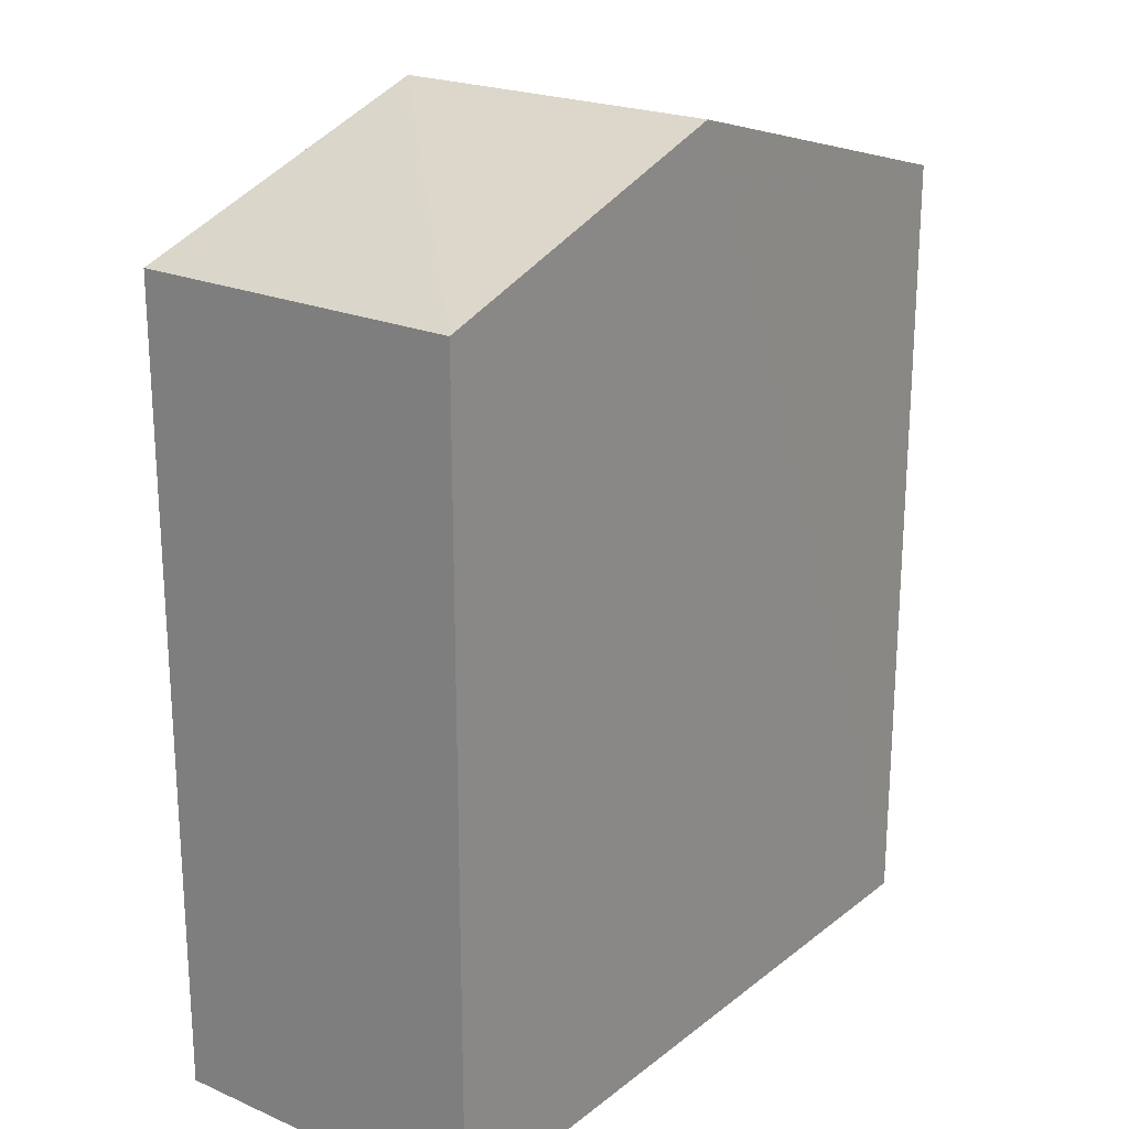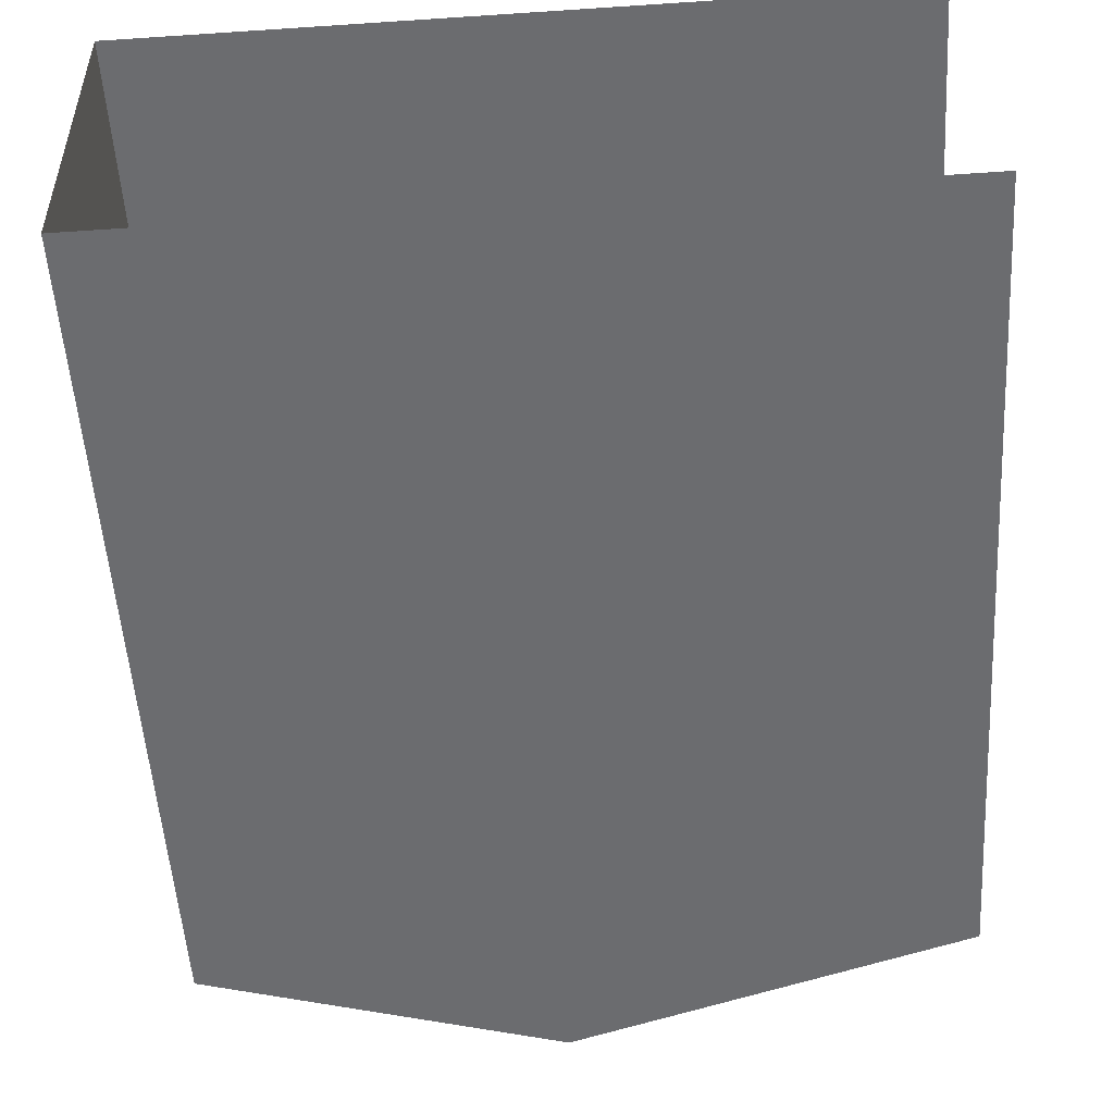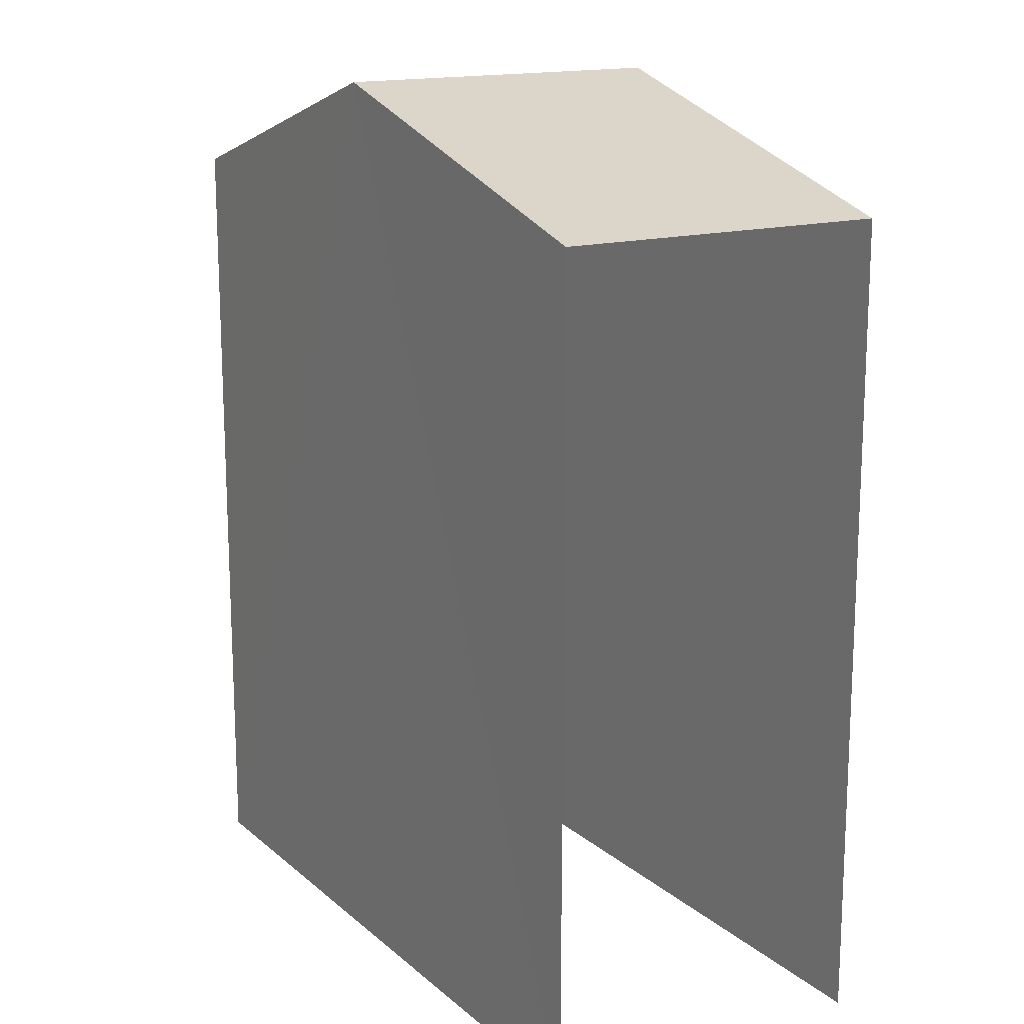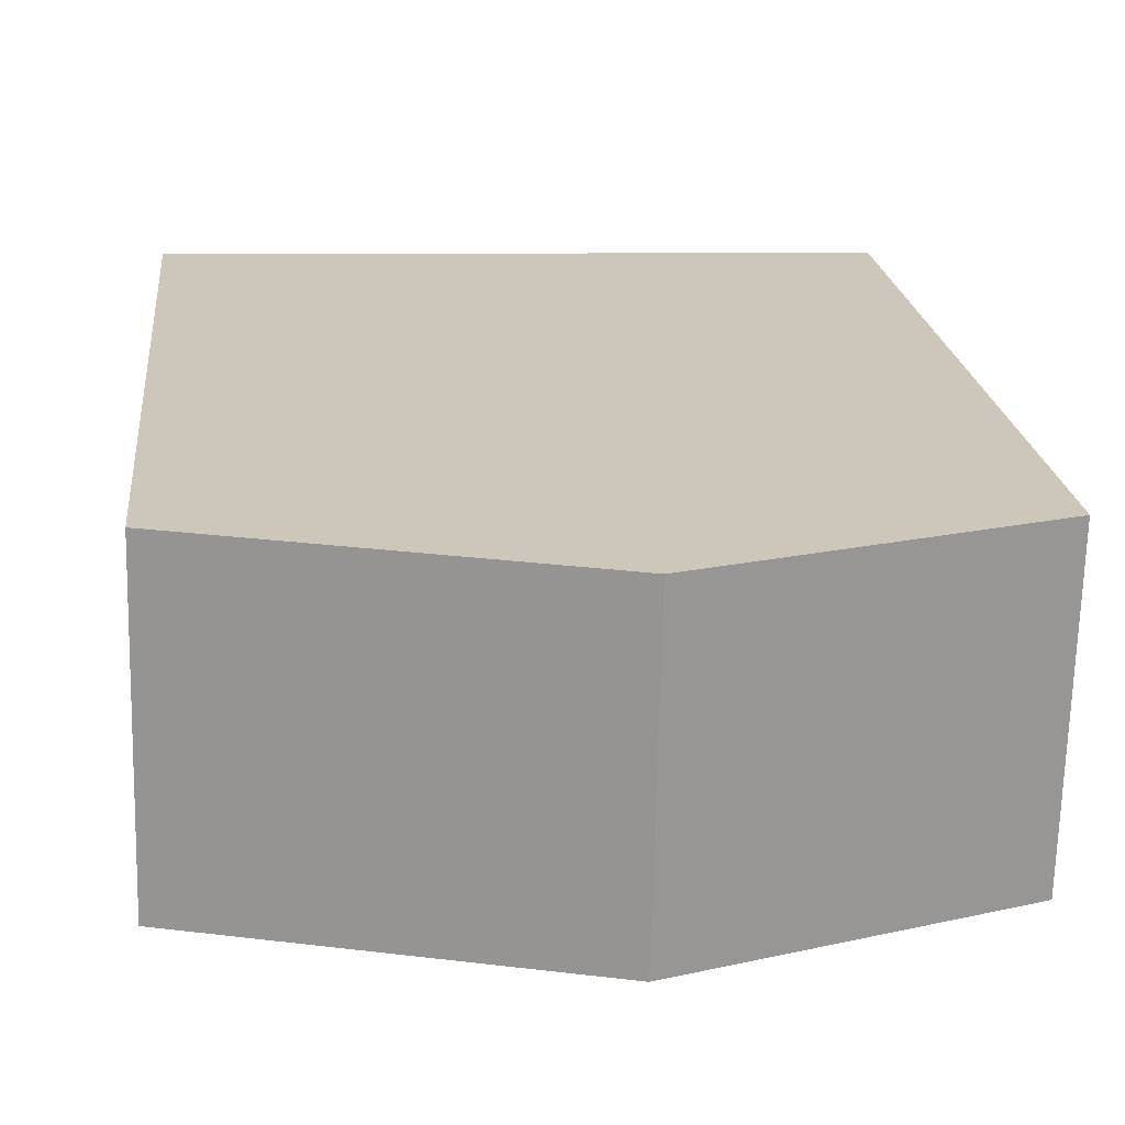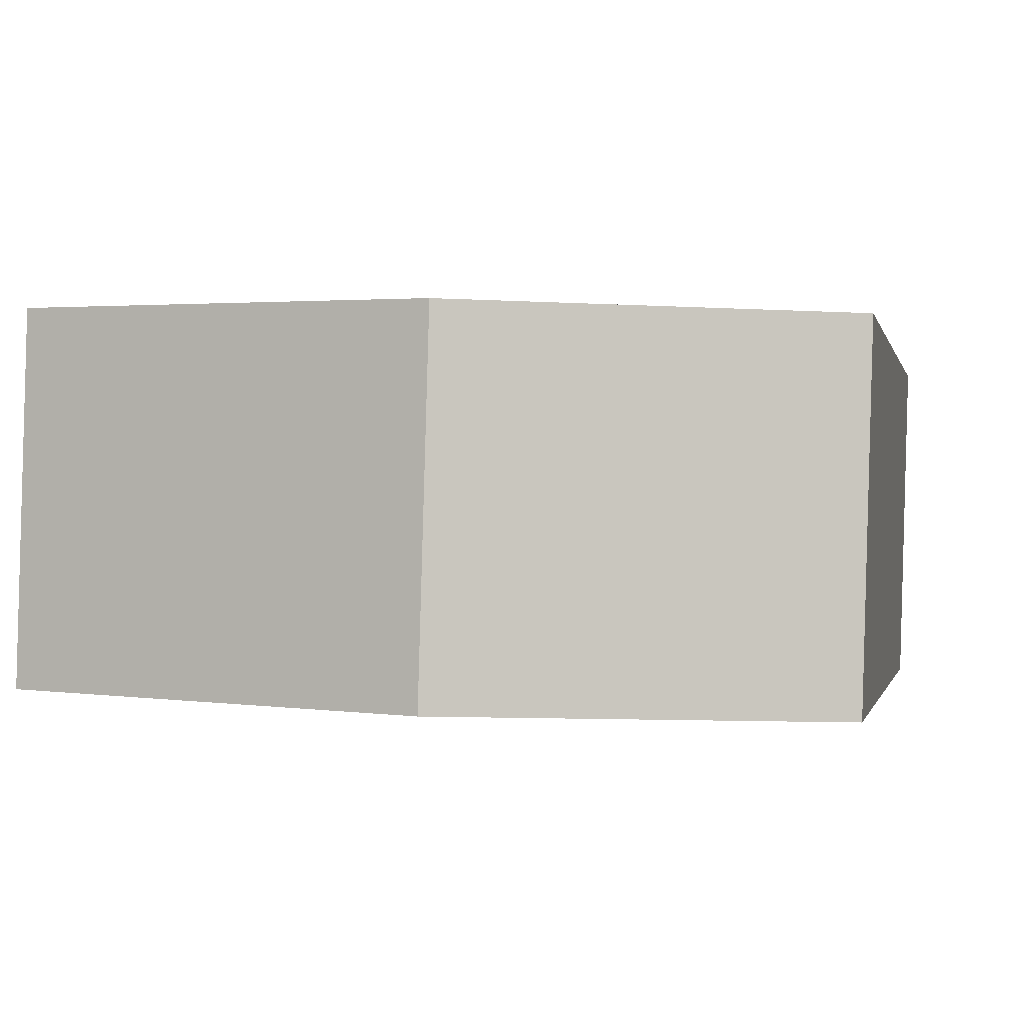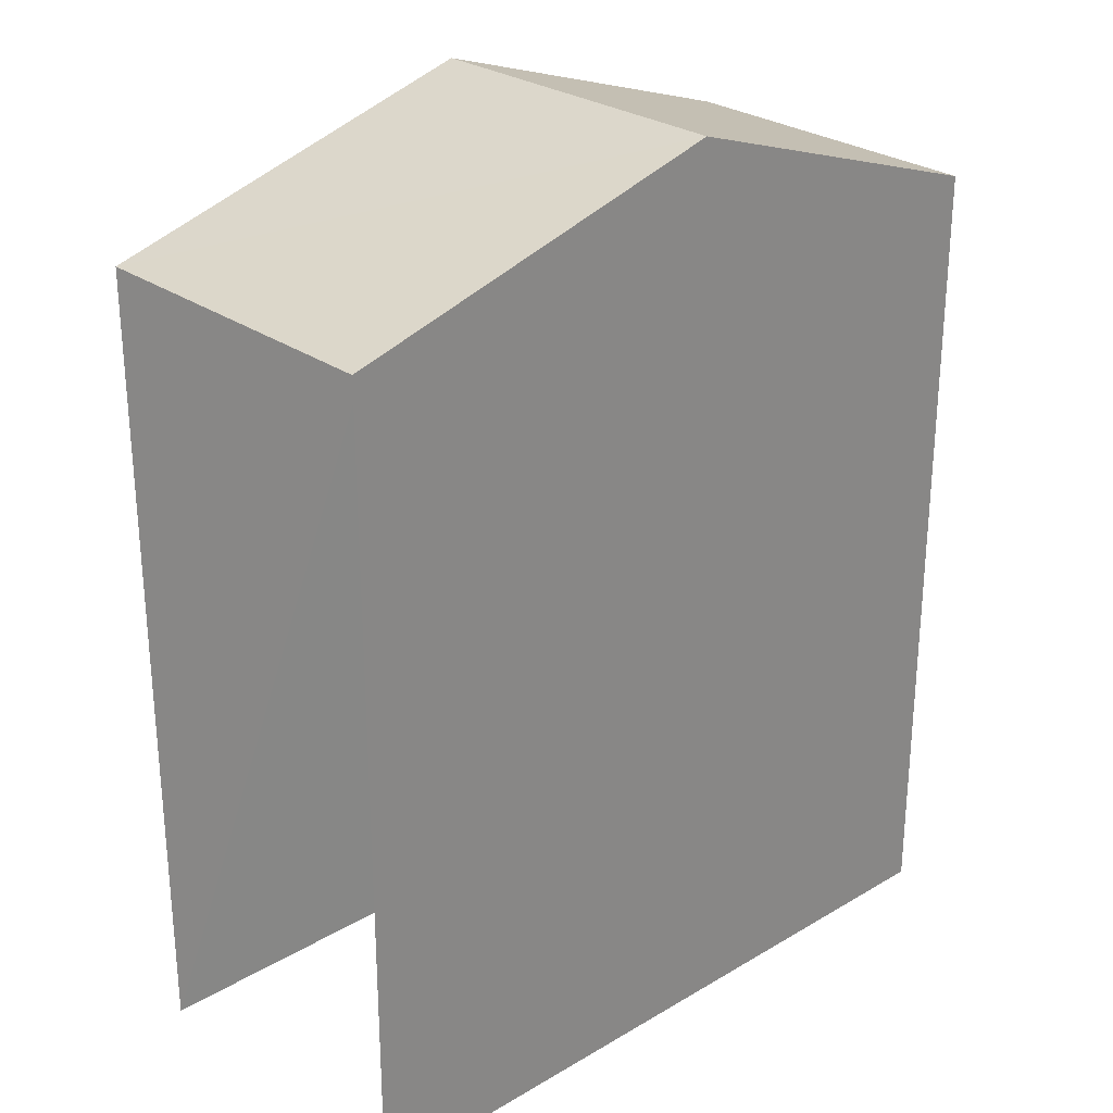
<metadata>
{"format":"obj","ext":"obj","renderer":"f3d","projection":"perspective","resolution":1024,"background":"white","views":[{"elev":22.0,"azim":125.6,"up":"+Z"},{"elev":-53.5,"azim":-176.6,"up":"+Y"},{"elev":15.7,"azim":-122.4,"up":"+Z"},{"elev":21.3,"azim":-6.0,"up":"+Y"},{"elev":-0.5,"azim":11.3,"up":"+Y"},{"elev":27.1,"azim":-43.9,"up":"+Z"}]}
</metadata>
<code>
v -3.735e+05 -1.054e+05 21.74
v -3.735e+05 -1.053e+05 21.74
v -3.735e+05 -1.053e+05 21.74
v -3.735e+05 -1.054e+05 21.74
v -3.735e+05 -1.054e+05 32.04
v -3.735e+05 -1.053e+05 30.79
v -3.735e+05 -1.053e+05 32.04
v -3.735e+05 -1.054e+05 30.79
v -3.735e+05 -1.053e+05 30.79
v -3.735e+05 -1.054e+05 30.79
f 1 2 3
f 4 1 3
f 10 2 1
f 10 9 2
f 5 6 7
f 5 8 6
f 9 10 5
f 7 9 5
f 10 1 5
f 1 4 5
f 4 8 5
f 6 3 7
f 3 2 7
f 2 9 7
f 8 4 3
f 6 8 3

</code>
